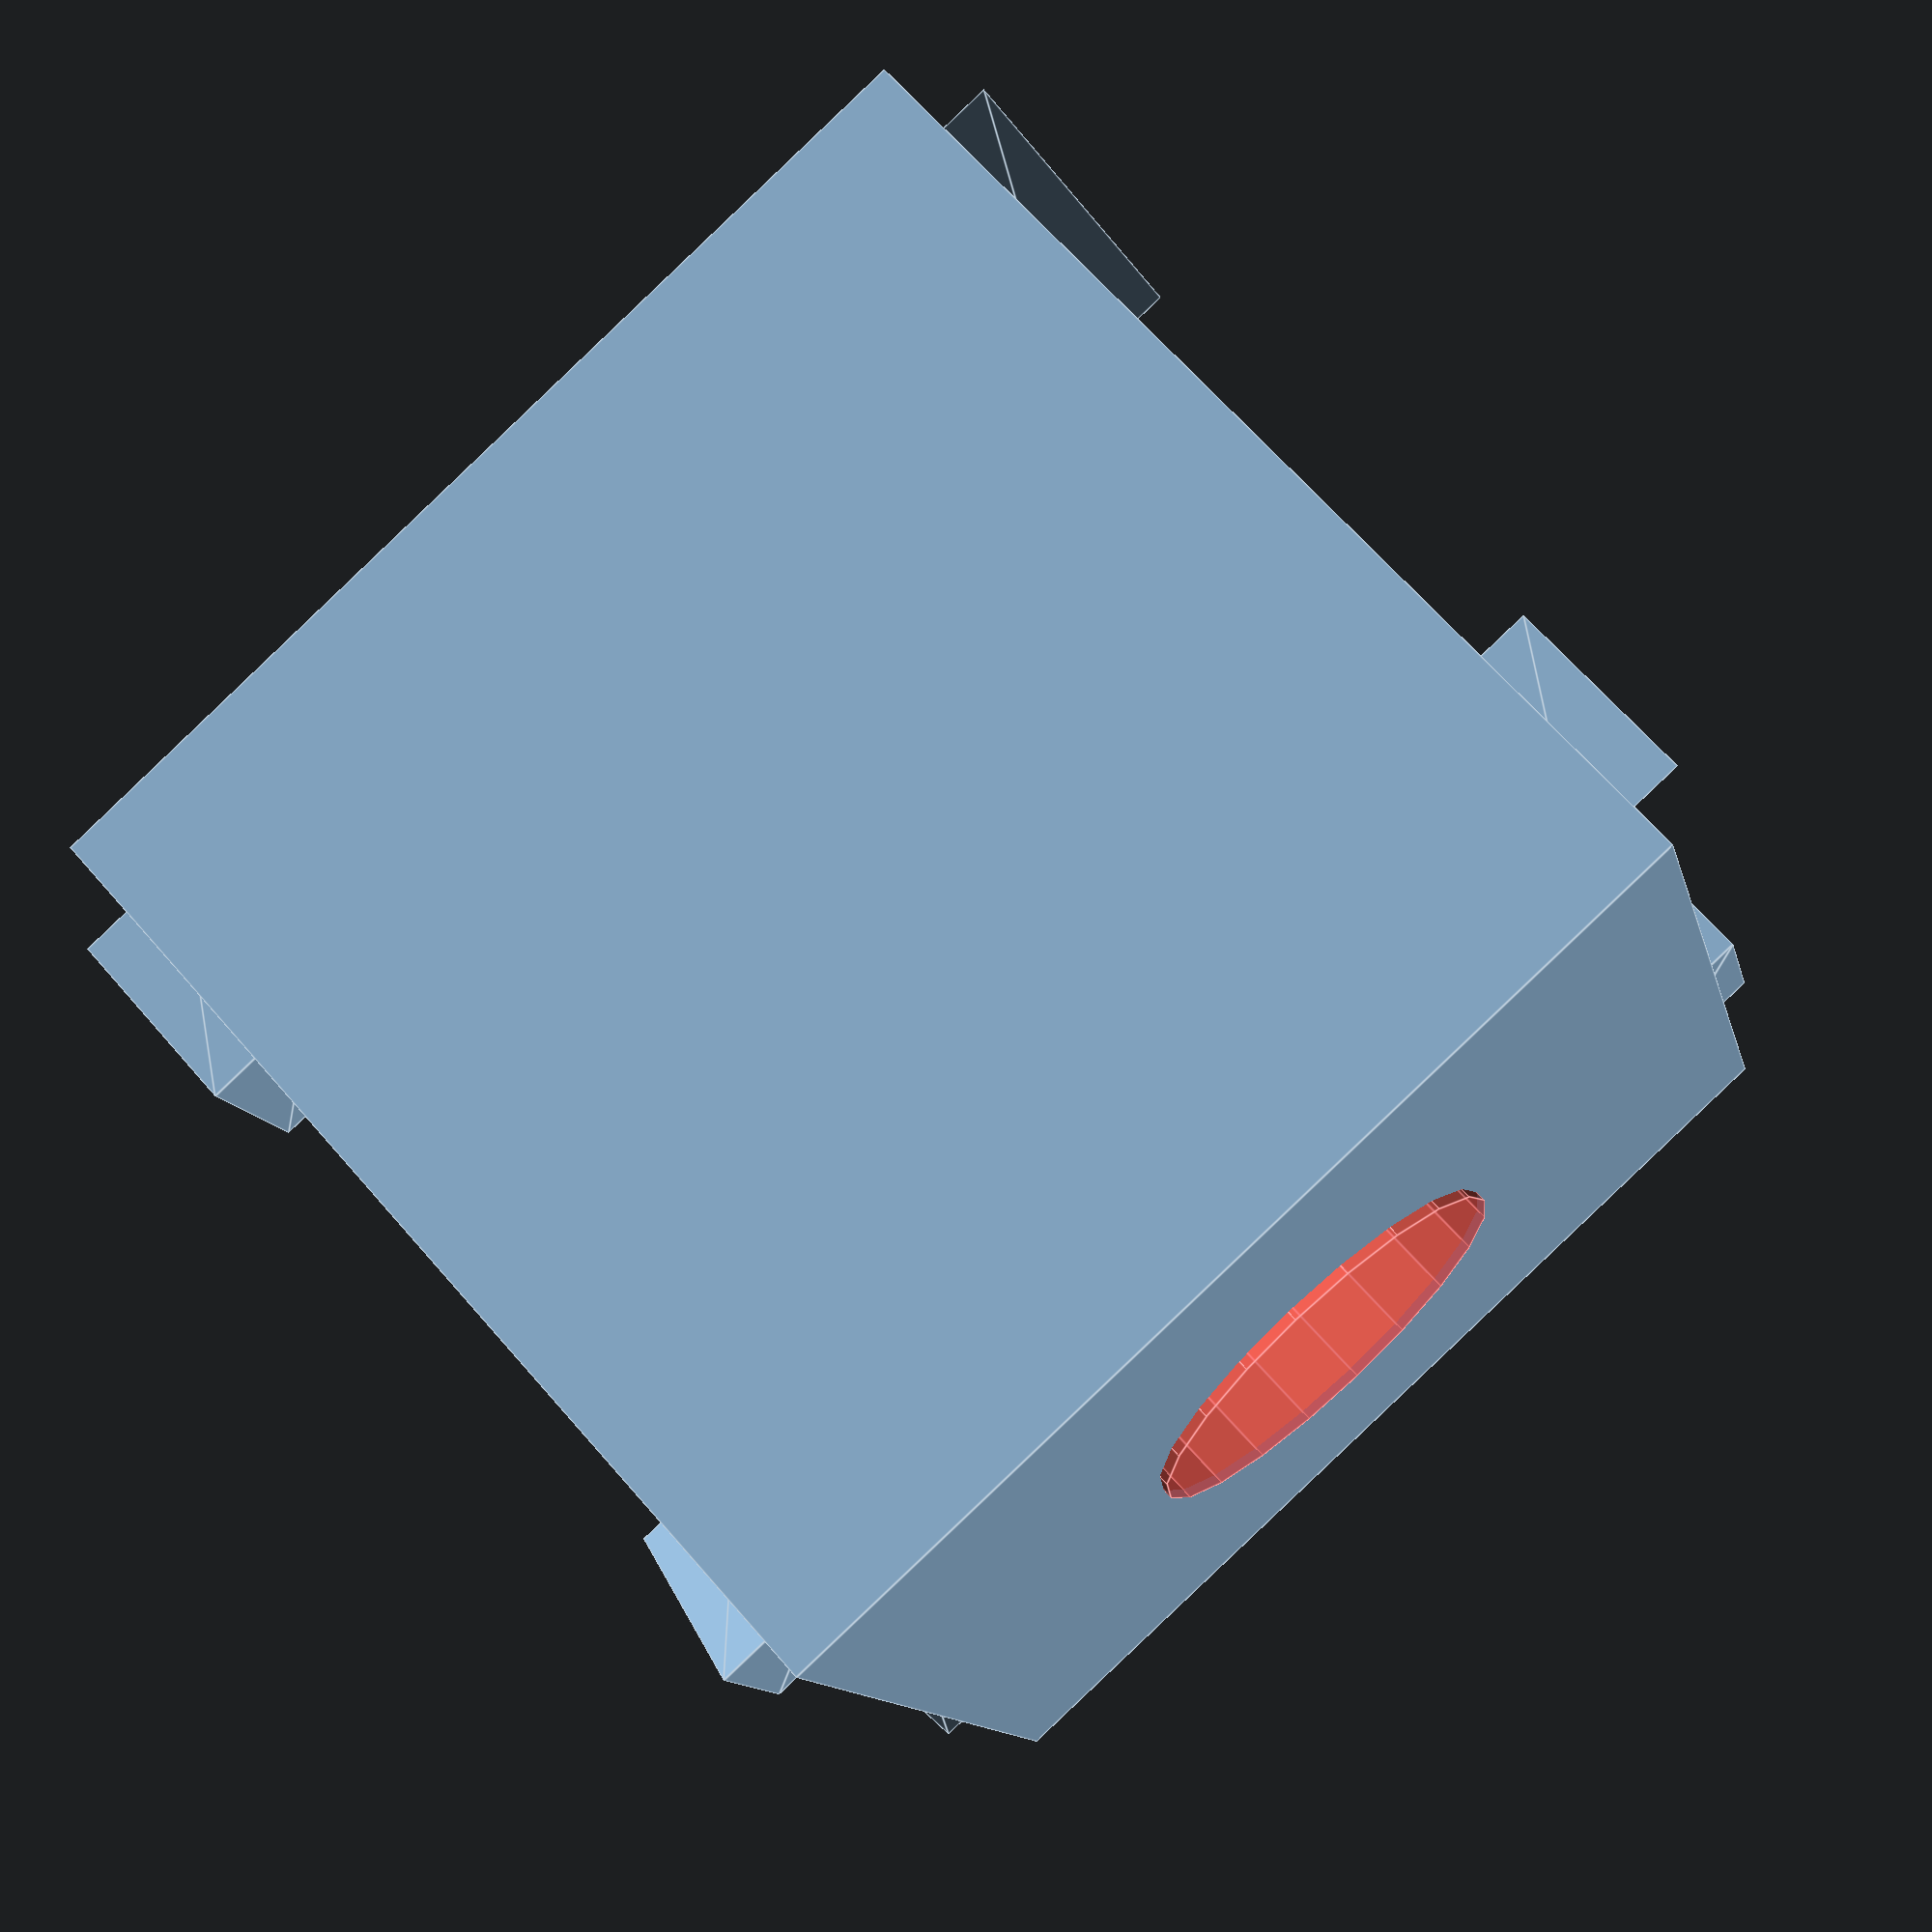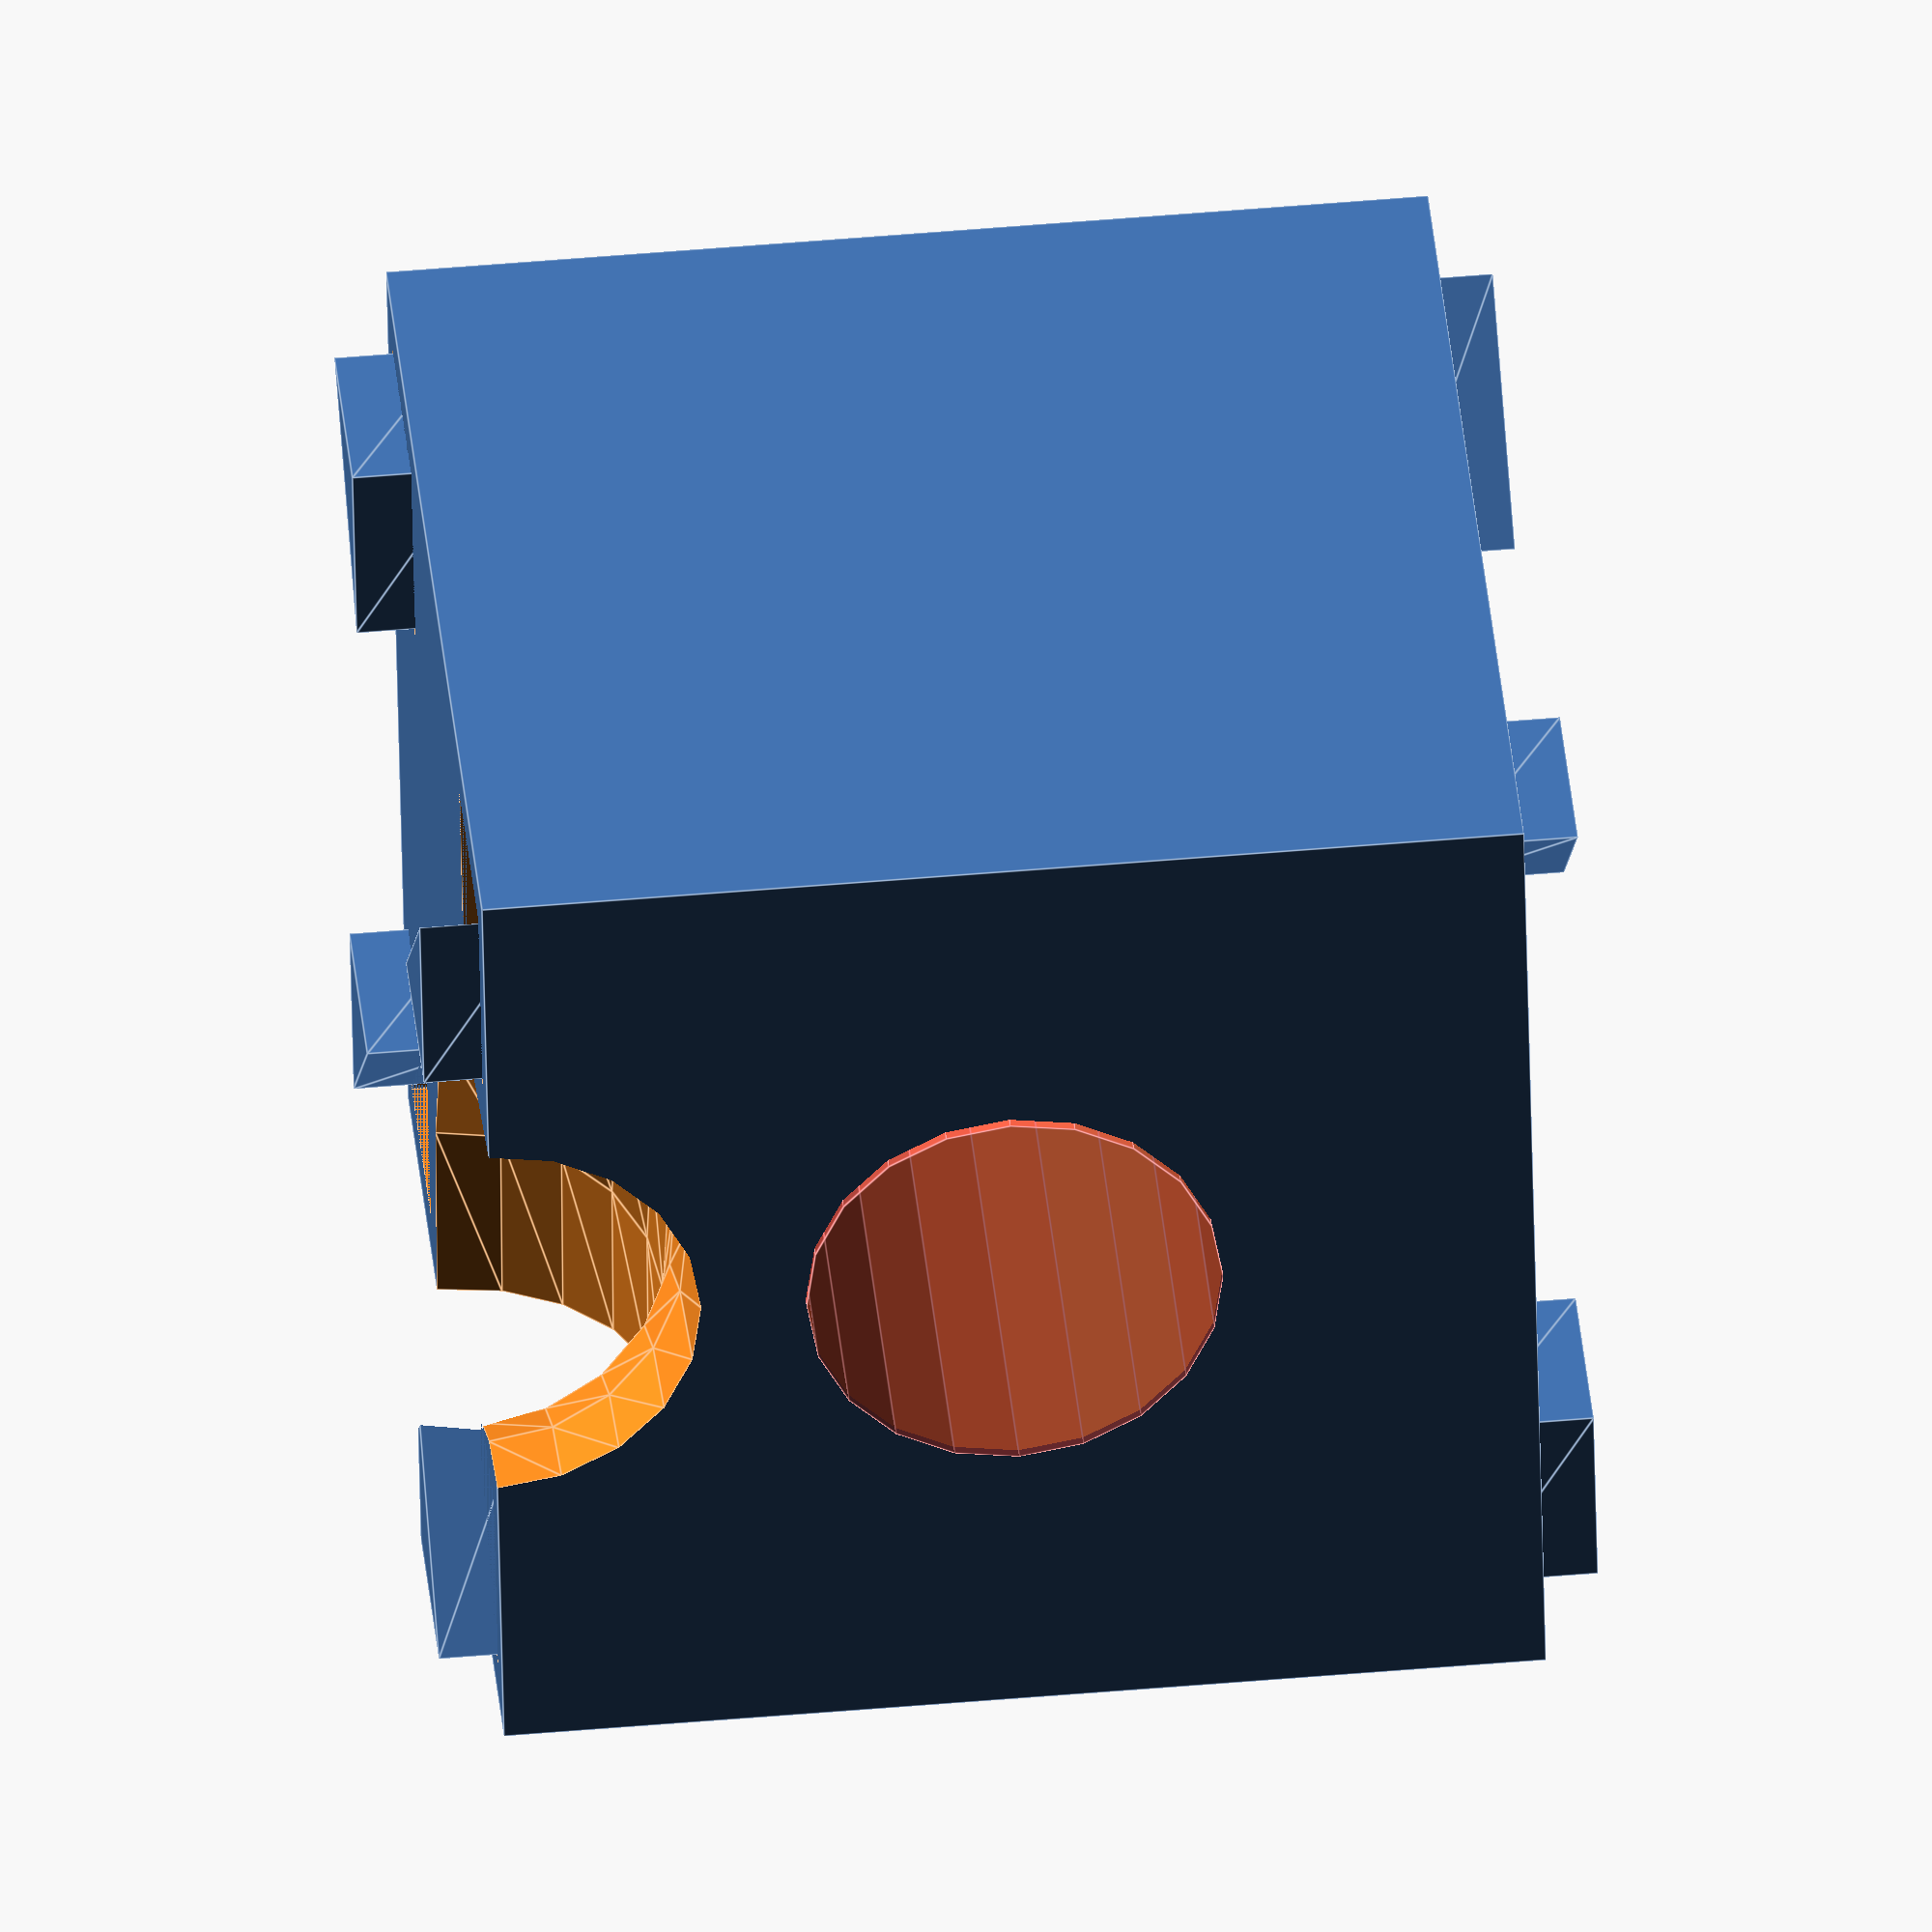
<openscad>
cube_size = 50;
tube_size = 20;
edge_size = (cube_size-tube_size)/2;
hole_offset = cube_size/2-edge_size/2;

connector_width = 10;
connector_height = 3;

clearance = 0.2;

$fn=20;

difference(){
    base_cube();
    translate([0,0,cube_size/2]) tube2();
    #tube1();
}

module base_cube(){
    difference(){
        cube([cube_size,cube_size,cube_size], true);
        face_connectors();
        rotate([180,0,0]) face_connectors();
    }
    face_plugs();
    rotate([180,0,0]) face_plugs();
}

module face_connectors(){
    translate([ hole_offset, hole_offset,cube_size/2-connector_height/2]) connector();
    translate([-hole_offset, hole_offset,cube_size/2-connector_height/2]) connector();
    translate([ hole_offset,-hole_offset,cube_size/2-connector_height/2]) connector();
    translate([-hole_offset,-hole_offset,cube_size/2-connector_height/2]) connector();    
}

module tube1() {
    rotate([90,0,0])    
    cylinder(cube_size+1, d1=tube_size, d2=tube_size, center = true);   
}
module tube2() {
    translate([edge_size+tube_size/2,edge_size+tube_size/2,0])
    rotate_extrude()
    translate([edge_size+tube_size/2,0,0])
    circle(d=tube_size);
}

module face_plugs(){
     for(r = [0 : 90 : 270]) {
        rotate([0,0,r])
        translate([ hole_offset, -hole_offset,cube_size/2-connector_height/2])
        plug();     
     }
 }

module connector() {
    cube([connector_width, connector_width,connector_height], true);
}


module plug() {
    plug_width = connector_width - clearance*3;
    translate([-connector_width/2+clearance, -connector_width/2+clearance,-connector_height/2])
    linear_extrude(connector_height*2-clearance)
    polygon([[0,0], [0,plug_width],[plug_width,0]]);
}


</openscad>
<views>
elev=268.9 azim=108.0 roll=226.4 proj=p view=edges
elev=309.3 azim=77.1 roll=84.6 proj=o view=edges
</views>
